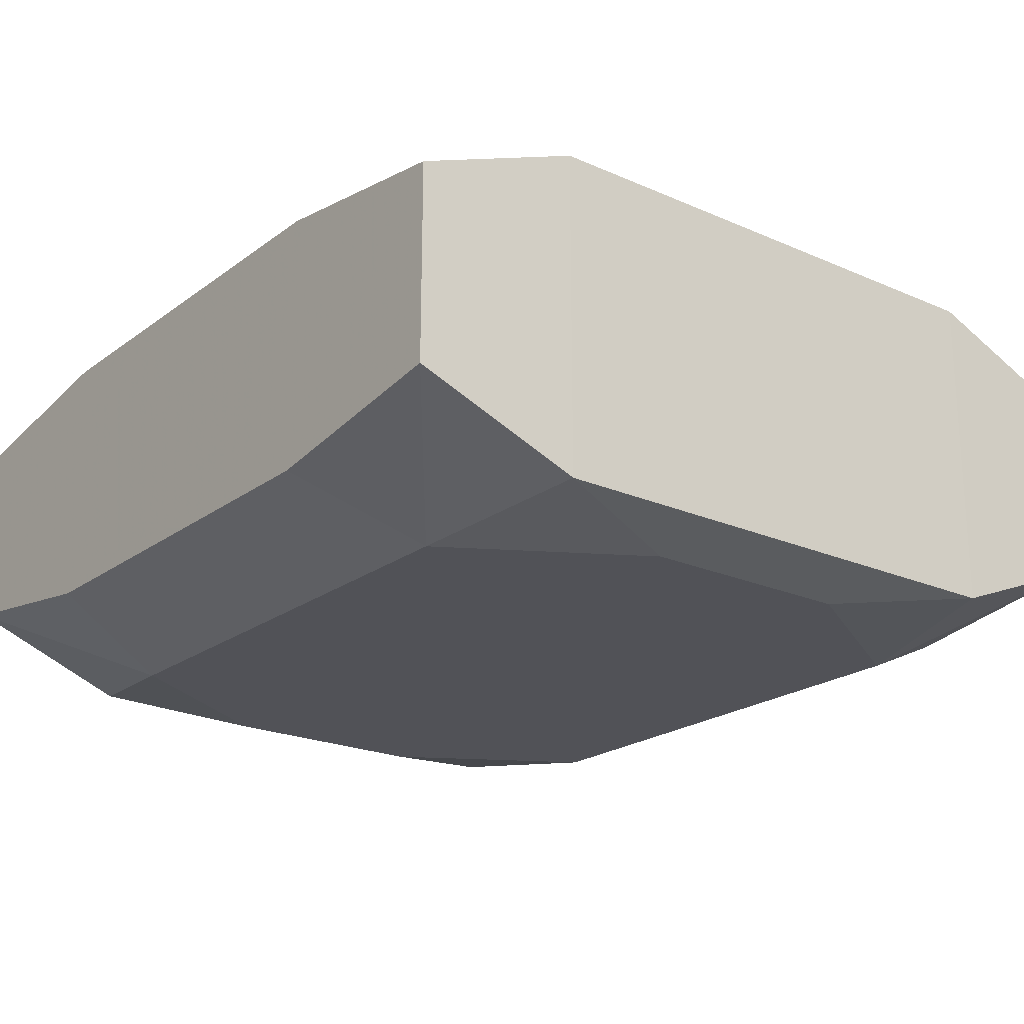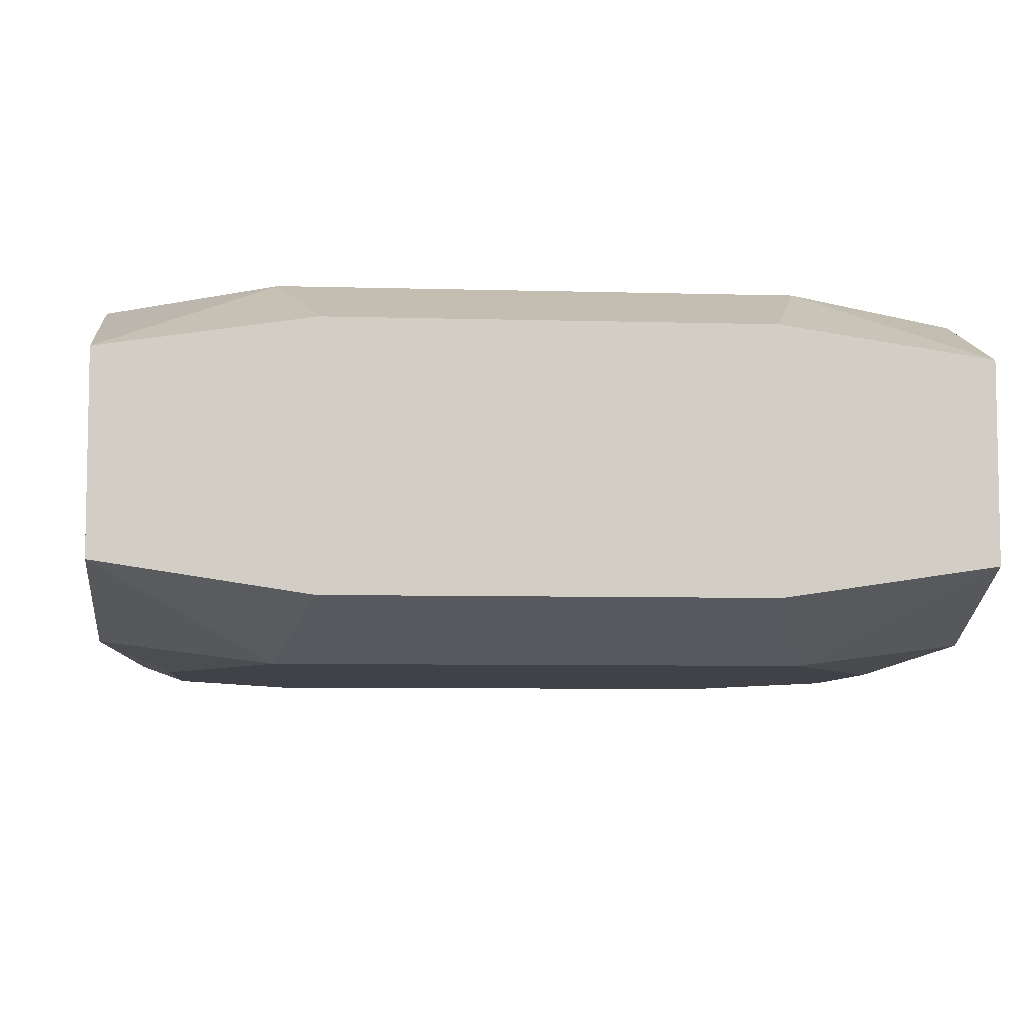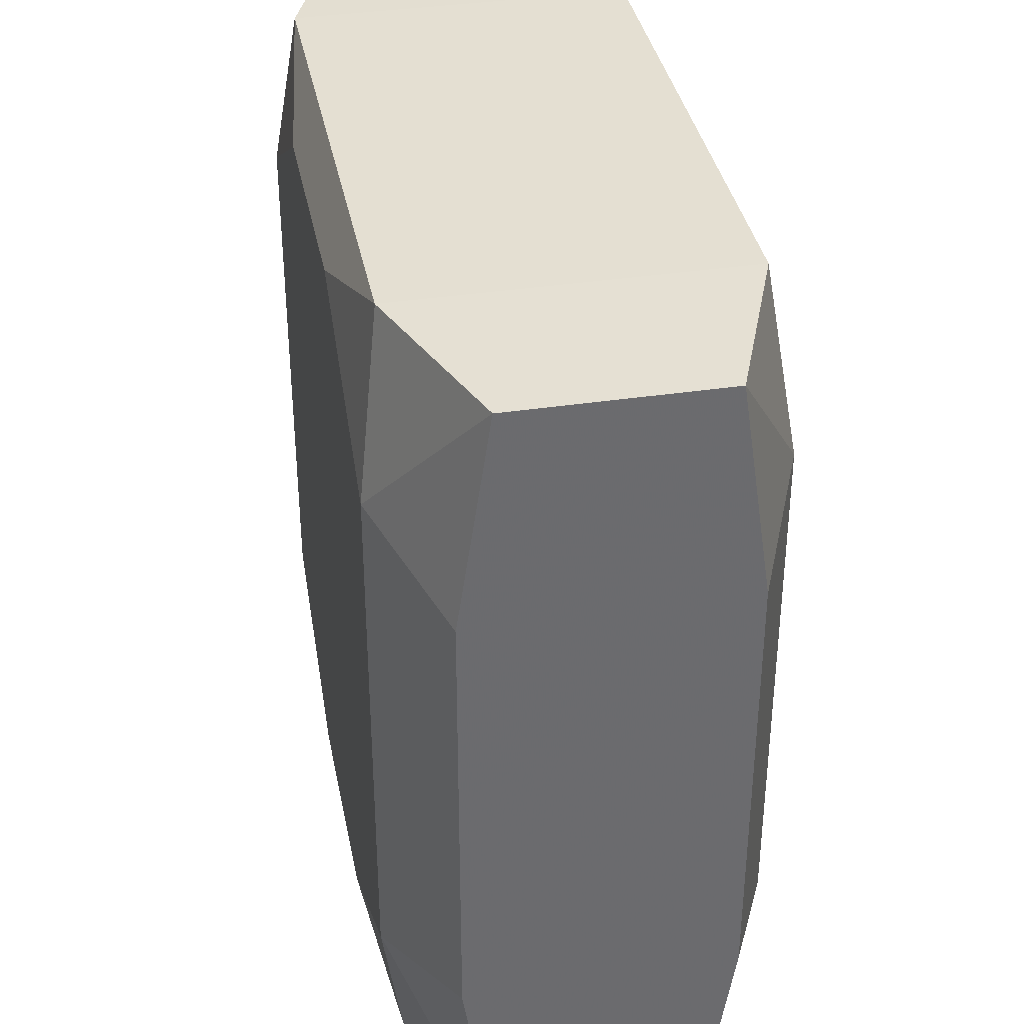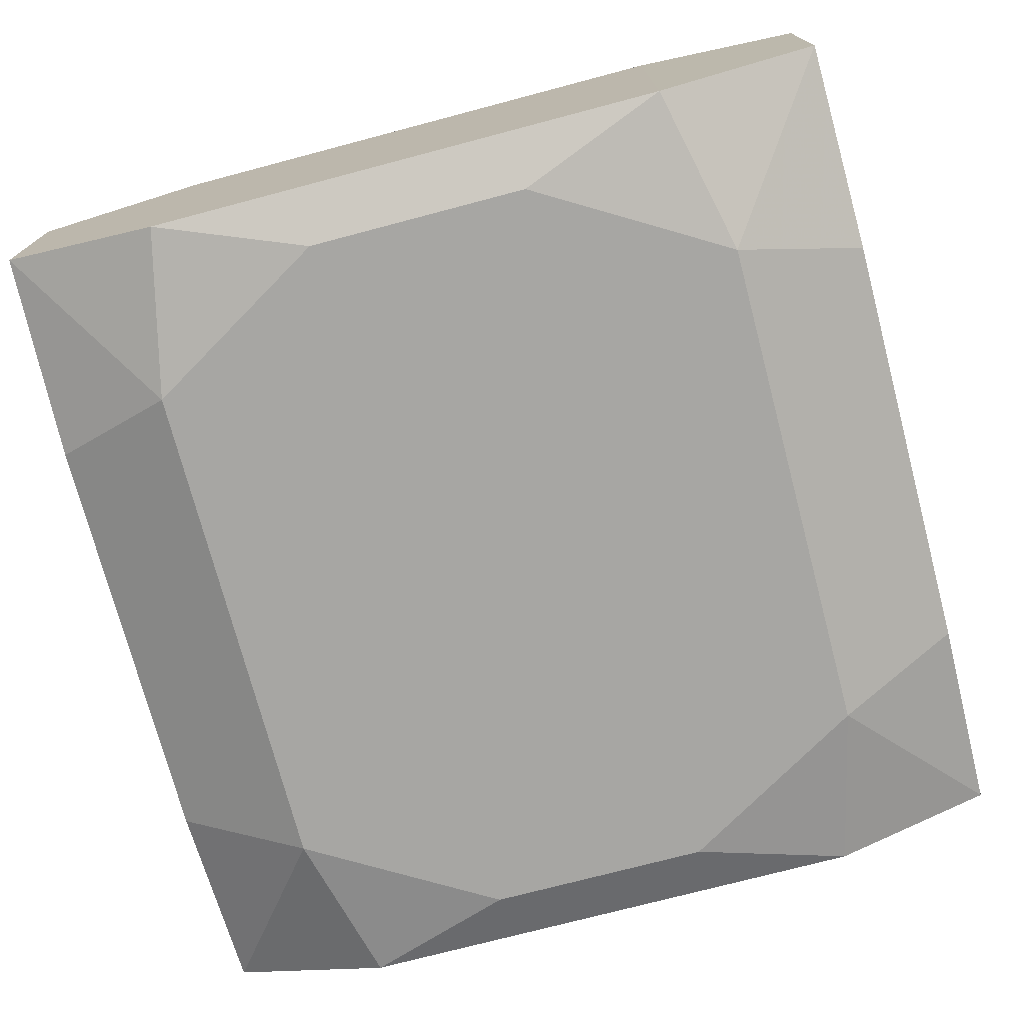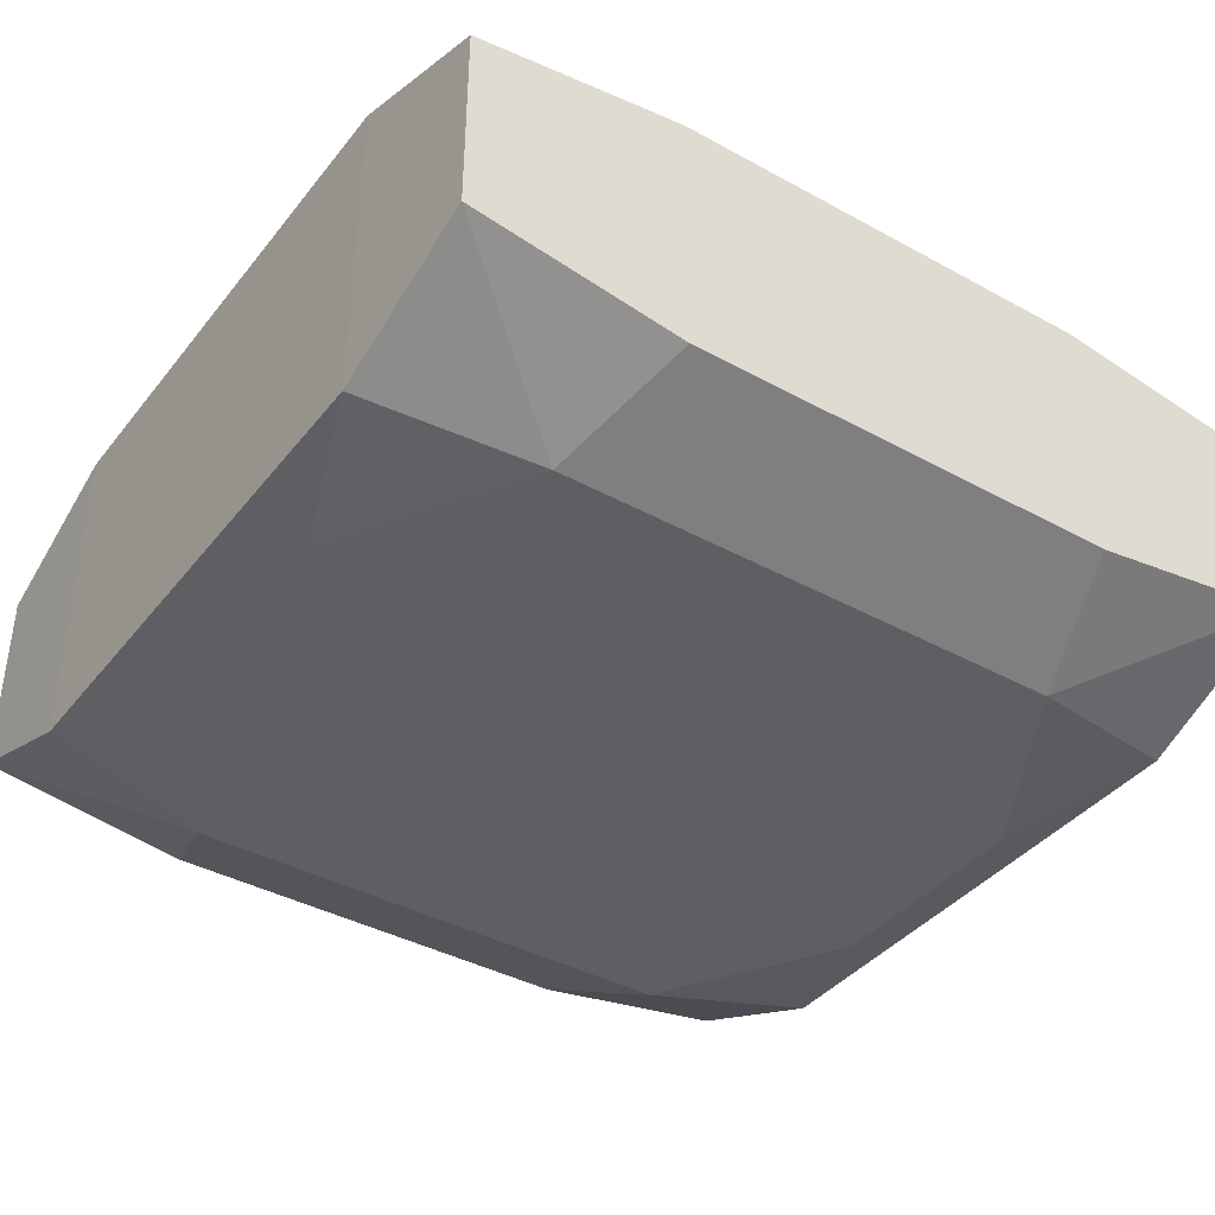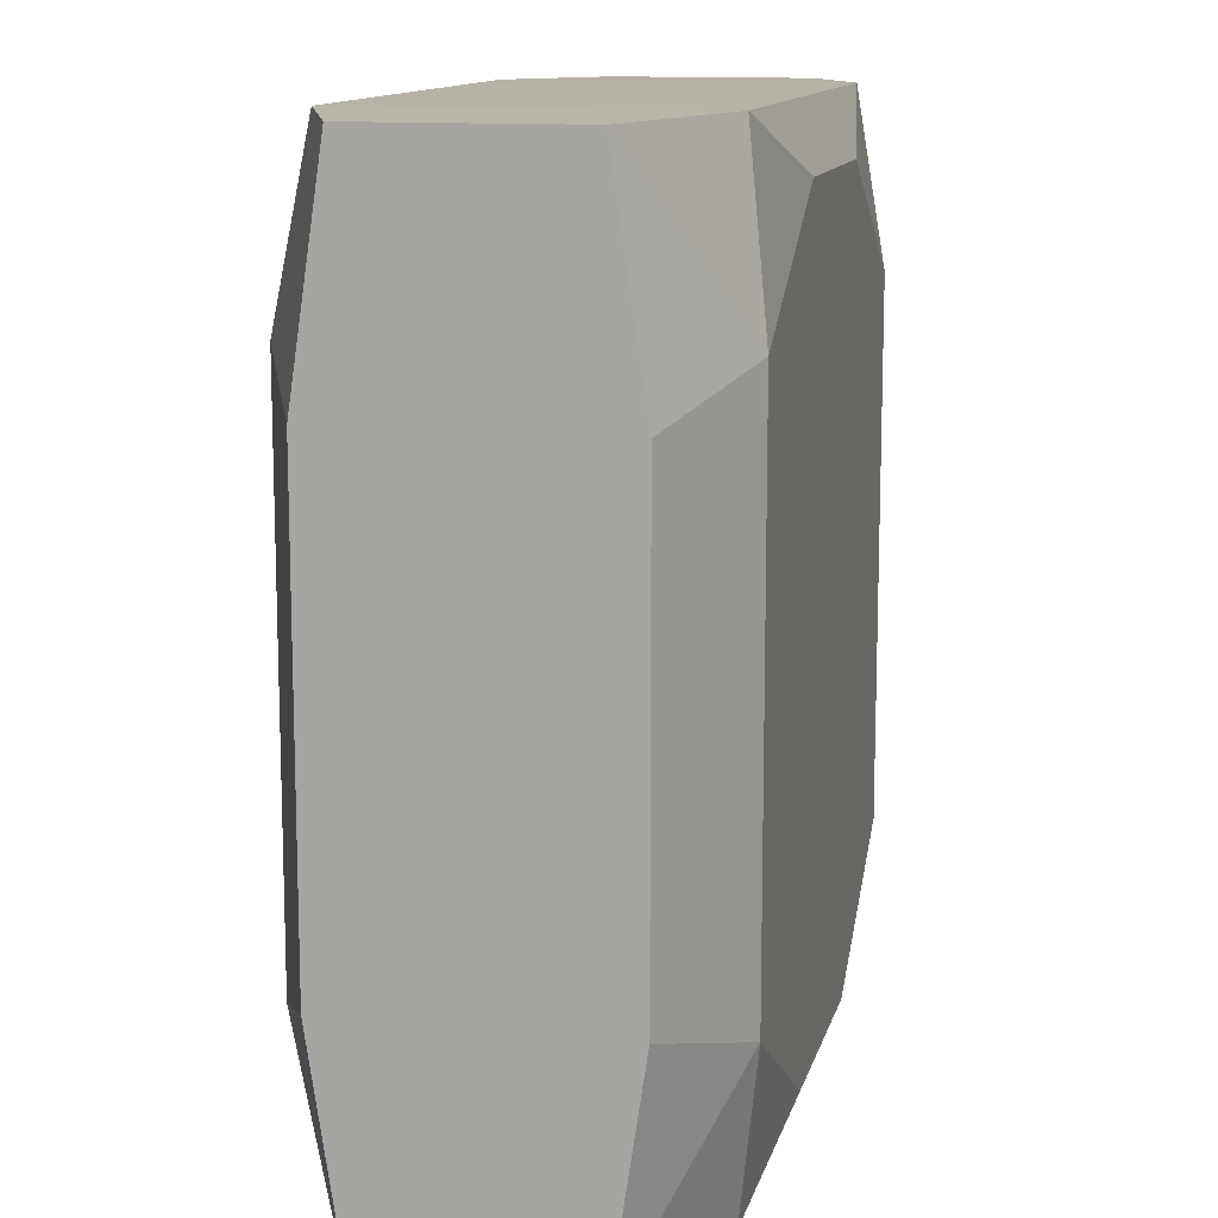
<metadata>
{"format":"obj","ext":"obj","renderer":"f3d","projection":"perspective","resolution":1024,"background":"white","views":[{"elev":-21.4,"azim":142.1,"up":"+Z"},{"elev":-6.8,"azim":85.2,"up":"+Z"},{"elev":37.0,"azim":-101.0,"up":"+Y"},{"elev":-74.1,"azim":14.8,"up":"+Z"},{"elev":-39.6,"azim":-124.3,"up":"+Z"},{"elev":12.4,"azim":103.1,"up":"+Y"}]}
</metadata>
<code>
v -0 -0.01291 0.003666
v 0 0.01291 -0
v -0.01299 0 -0
v -0.01299 0.01283 -0.002971
v -0.01299 0.01283 0.002971
v -0.01299 -0.006532 0.003912
v -0.01299 -0.006532 -0.003912
v -0.01299 0.006532 0.003912
v -0.01299 0.006532 -0.003912
v -0.01299 -0.01283 -0.002971
v -0.01299 -0.01283 0.002971
v -0.01299 -0.003689 -0
v 0.009104 -0 -0.005626
v 0.009104 0 0.005626
v 0.009104 0.007775 -0.005626
v 0.009104 0.007775 0.005626
v 0.009104 -0.003477 0.005626
v 0.009104 -0.007775 -0.005626
v 0.009104 -0.007775 0.005626
v -0.007977 -0.01291 0
v -0.007977 -0.01291 -0.00493
v -0.007977 -0.01291 0.00493
v -0.007977 0.01291 -0.00493
v -0.007977 0.01291 0.00493
v 0.00337 -0.01119 -0.005626
v 0.00337 -0.01119 0.005626
v 0.00337 0.01119 -0.005626
v 0.00337 0.01119 0.005626
v -0.002149 -0.003477 0.005626
v -0.003567 -0.01291 -0.002205
v -0.00337 -0.01119 -0.005626
v -0.00337 -0.01119 0.005626
v -0.00337 0.01119 -0.005626
v -0.00337 0.01119 0.005626
v -0.001598 -0 -0.005626
v -0.004071 0.006587 0.005626
v 0.001303 0.005693 -0.005626
v 0.001303 0.005693 0.005626
v 0.007977 -0.01291 -0.00493
v 0.007977 -0.01291 0.00493
v 0.007977 0.01291 -0.00493
v 0.007977 0.01291 0.00493
v -0.009104 -0 -0.005626
v -0.009104 0 0.005626
v -0.009104 0.007775 -0.005626
v -0.009104 0.007775 0.005626
v -0.009104 0.003477 -0.005626
v -0.009104 0.003477 0.005626
v -0.009104 -0.007775 -0.005626
v -0.009104 -0.007775 0.005626
v 0.01299 0.01283 -0.002971
v 0.01299 0.01283 0.002971
v 0.01299 -0.006532 0.003912
v 0.01299 -0.006532 -0.003912
v 0.01299 0.006532 0.003912
v 0.01299 0.006532 -0.003912
v 0.01299 0.002218 0.003589
v 0.01299 -0.01283 -0.002971
v 0.01299 -0.01283 0.002971
f 41 23 2
f 10 49 21
f 42 41 2
f 22 50 11
f 18 58 39
f 58 59 39
f 39 30 21
f 1 30 39
f 26 14 29
f 19 14 26
f 23 5 24
f 2 23 24
f 24 42 2
f 23 33 45
f 54 58 18
f 18 56 54
f 54 56 58
f 13 56 18
f 15 56 13
f 53 59 58
f 58 56 53
f 19 59 53
f 15 41 51
f 51 56 15
f 52 56 51
f 51 42 52
f 41 42 51
f 27 41 15
f 23 41 27
f 27 33 23
f 27 15 18
f 27 45 33
f 20 22 11
f 20 11 10
f 10 21 20
f 21 30 20
f 20 30 1
f 1 22 20
f 40 22 1
f 1 39 40
f 40 39 59
f 40 26 22
f 40 59 19
f 19 26 40
f 25 39 21
f 18 39 25
f 34 36 28
f 28 24 34
f 42 24 28
f 50 22 32
f 32 26 50
f 22 26 32
f 46 24 5
f 5 8 46
f 34 24 46
f 46 36 34
f 46 48 36
f 7 49 10
f 4 5 23
f 23 45 4
f 4 8 5
f 57 56 52
f 57 53 56
f 19 53 17
f 53 57 55
f 55 57 52
f 31 21 49
f 31 25 21
f 31 49 18
f 18 25 31
f 38 28 36
f 29 14 38
f 38 36 29
f 16 38 14
f 28 38 16
f 42 28 16
f 16 17 53
f 53 55 16
f 52 42 16
f 16 55 52
f 11 50 6
f 10 11 6
f 29 36 44
f 36 48 44
f 44 26 29
f 50 26 44
f 44 6 50
f 8 6 44
f 44 46 8
f 9 4 45
f 45 47 9
f 9 7 10
f 49 7 9
f 9 47 49
f 10 6 12
f 12 6 8
f 12 9 10
f 4 9 12
f 45 27 37
f 37 35 45
f 37 27 18
f 18 35 37
f 45 35 43
f 18 49 43
f 43 35 18
f 8 4 3
f 3 12 8
f 4 12 3

</code>
